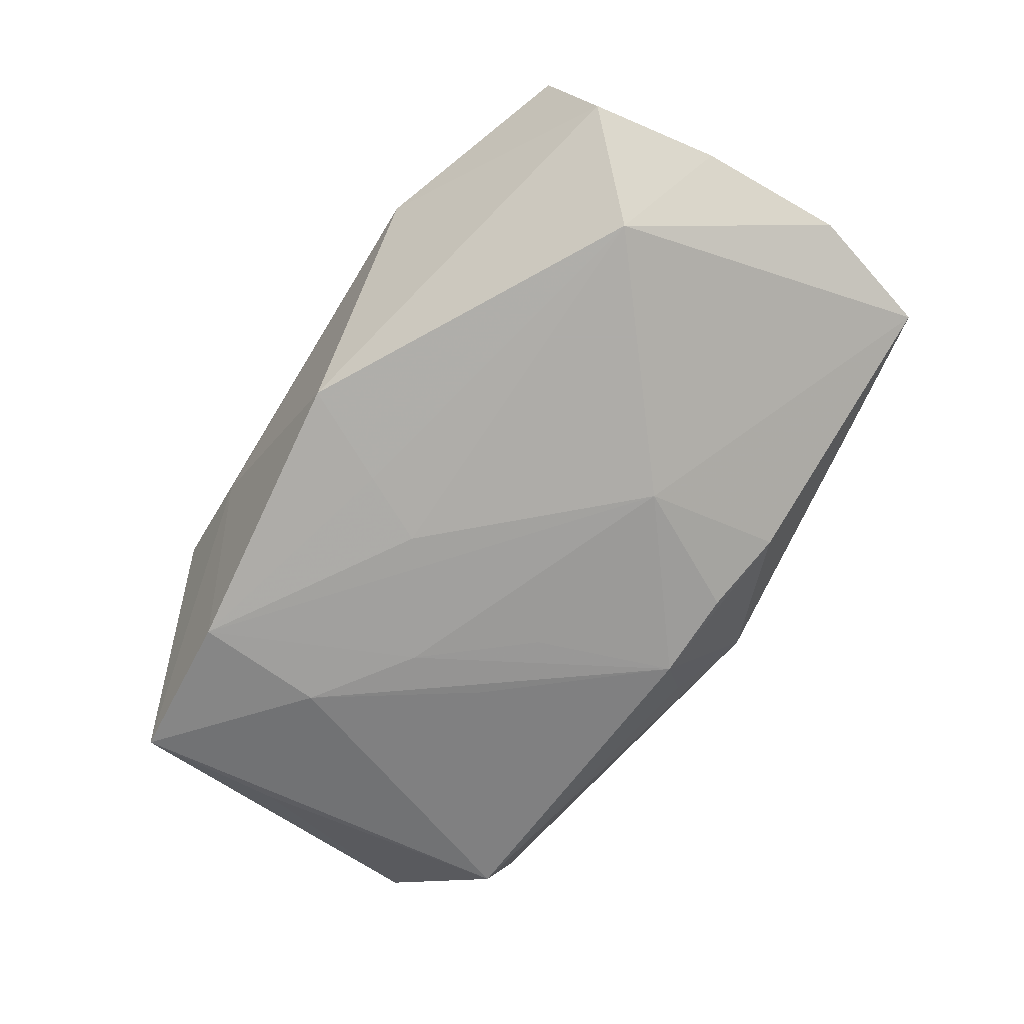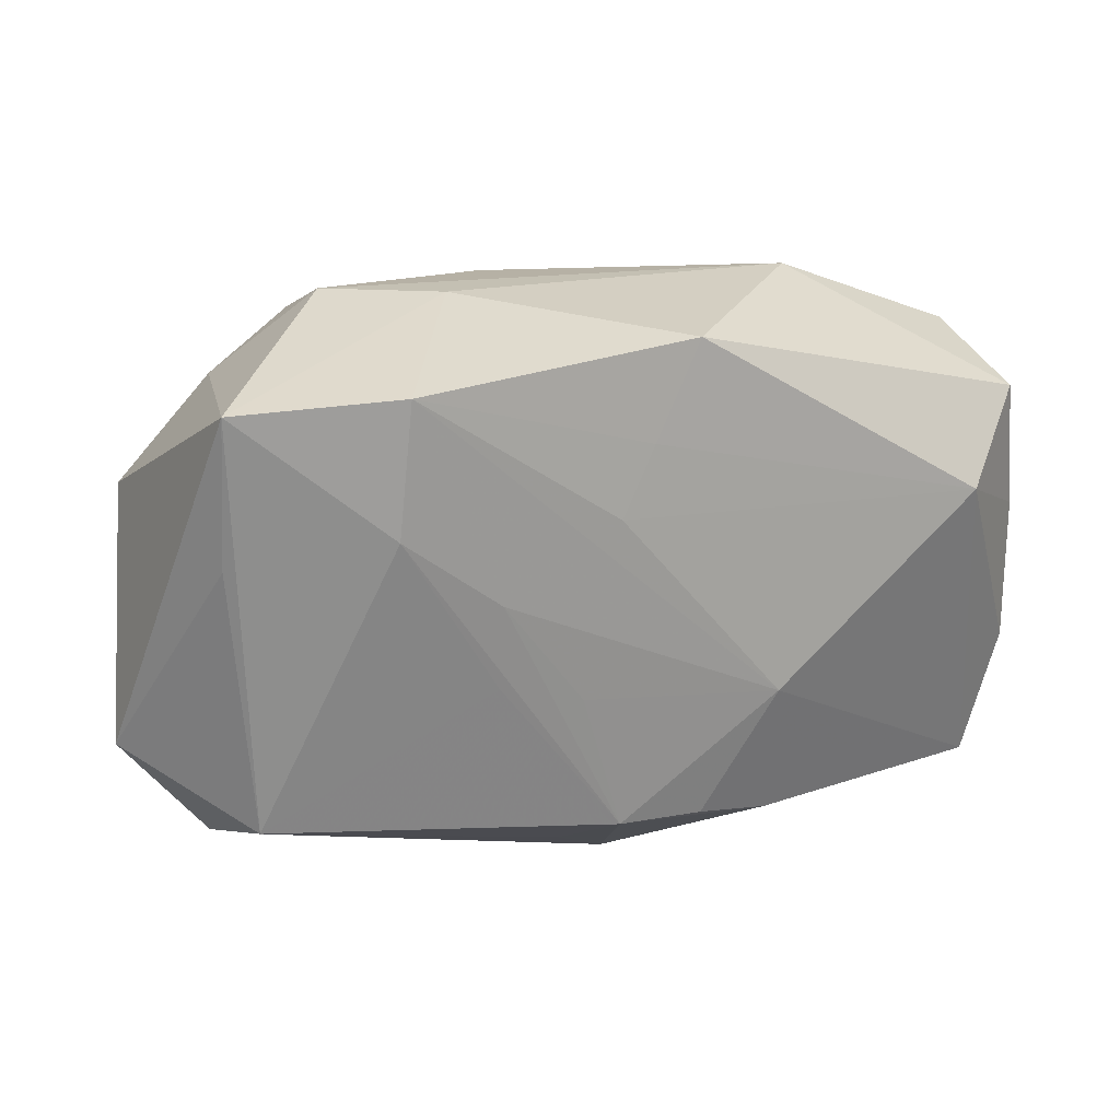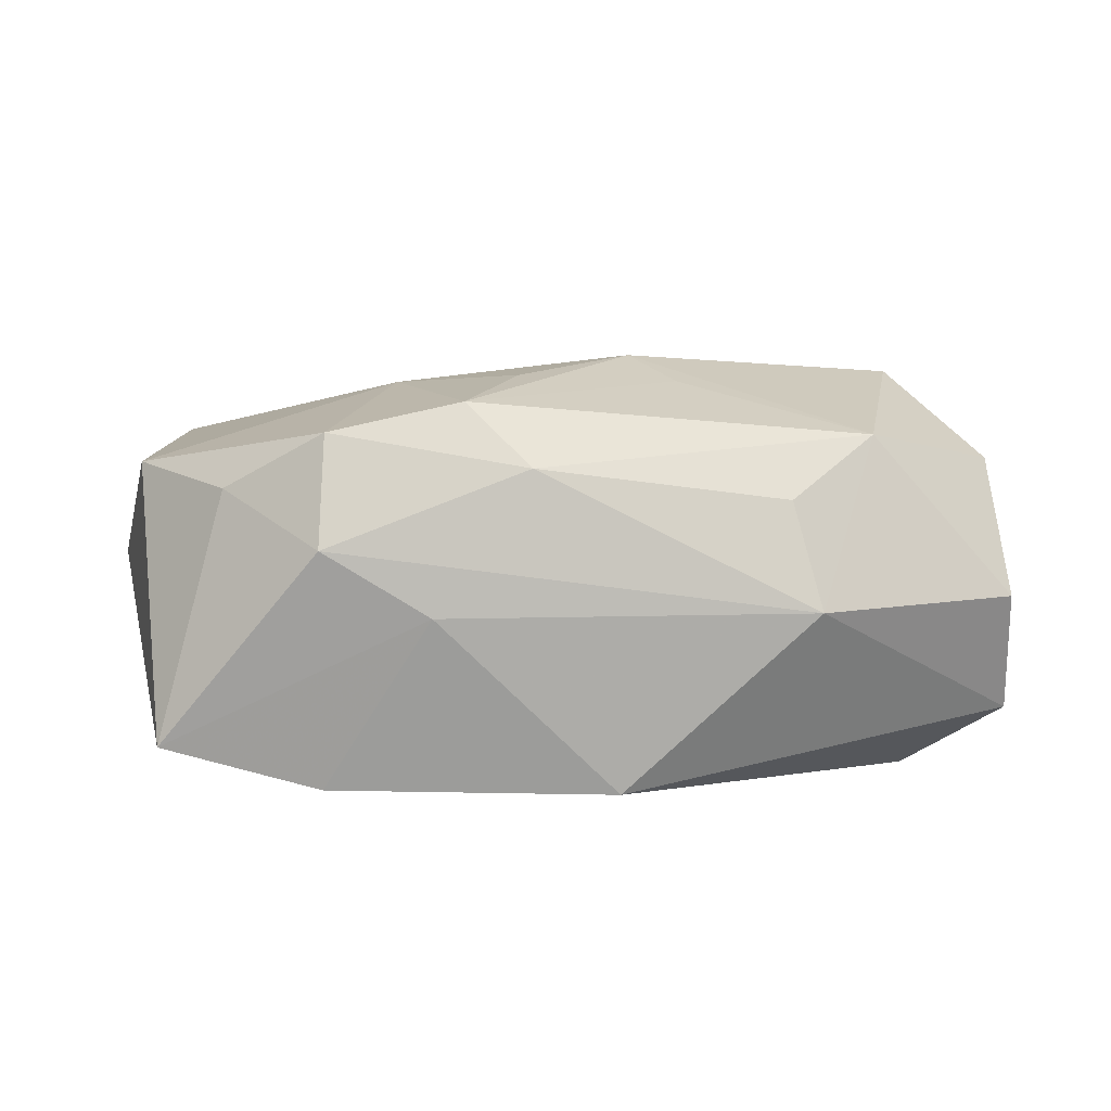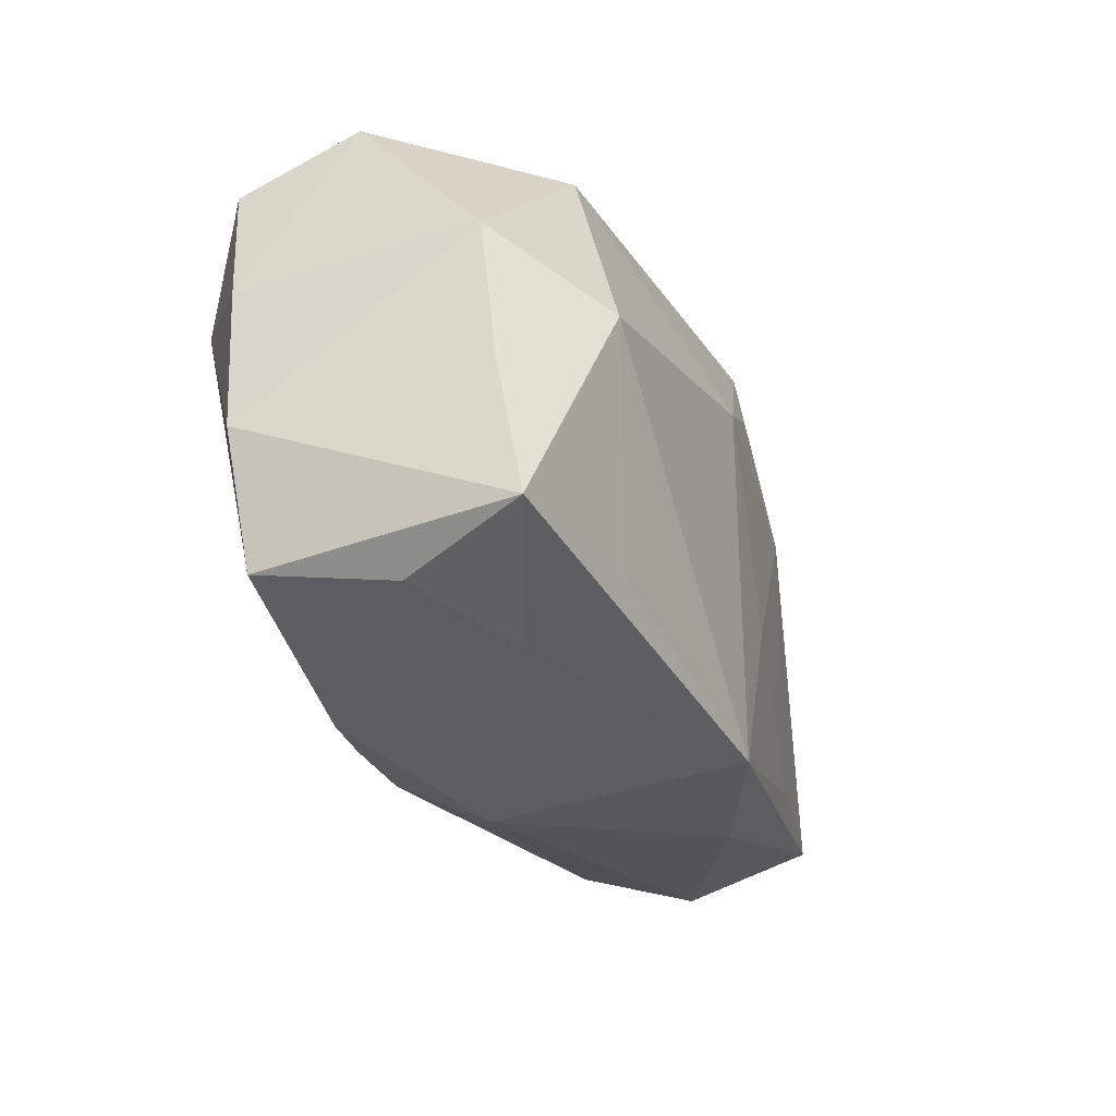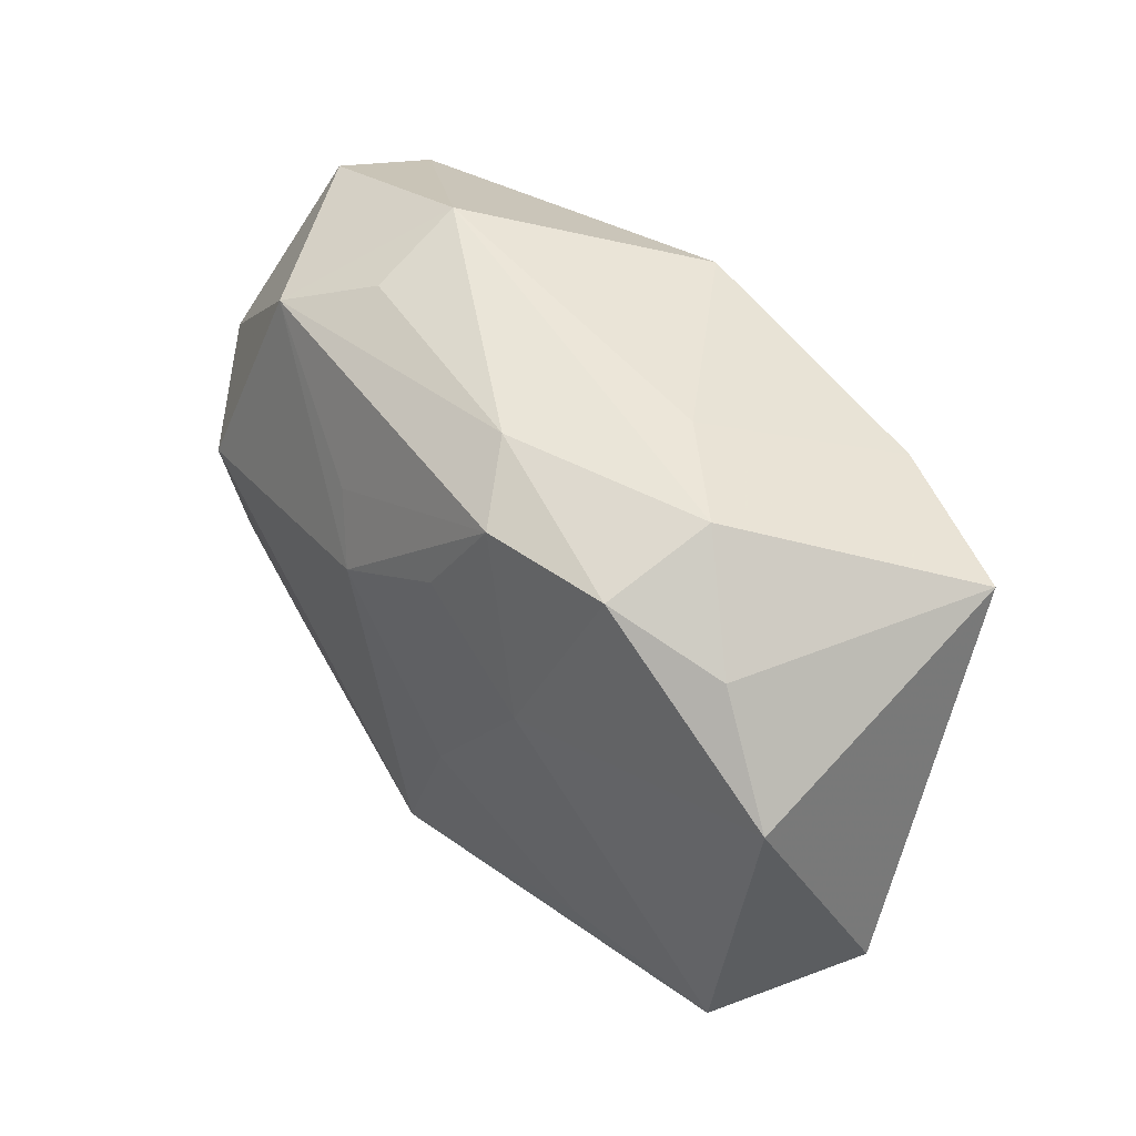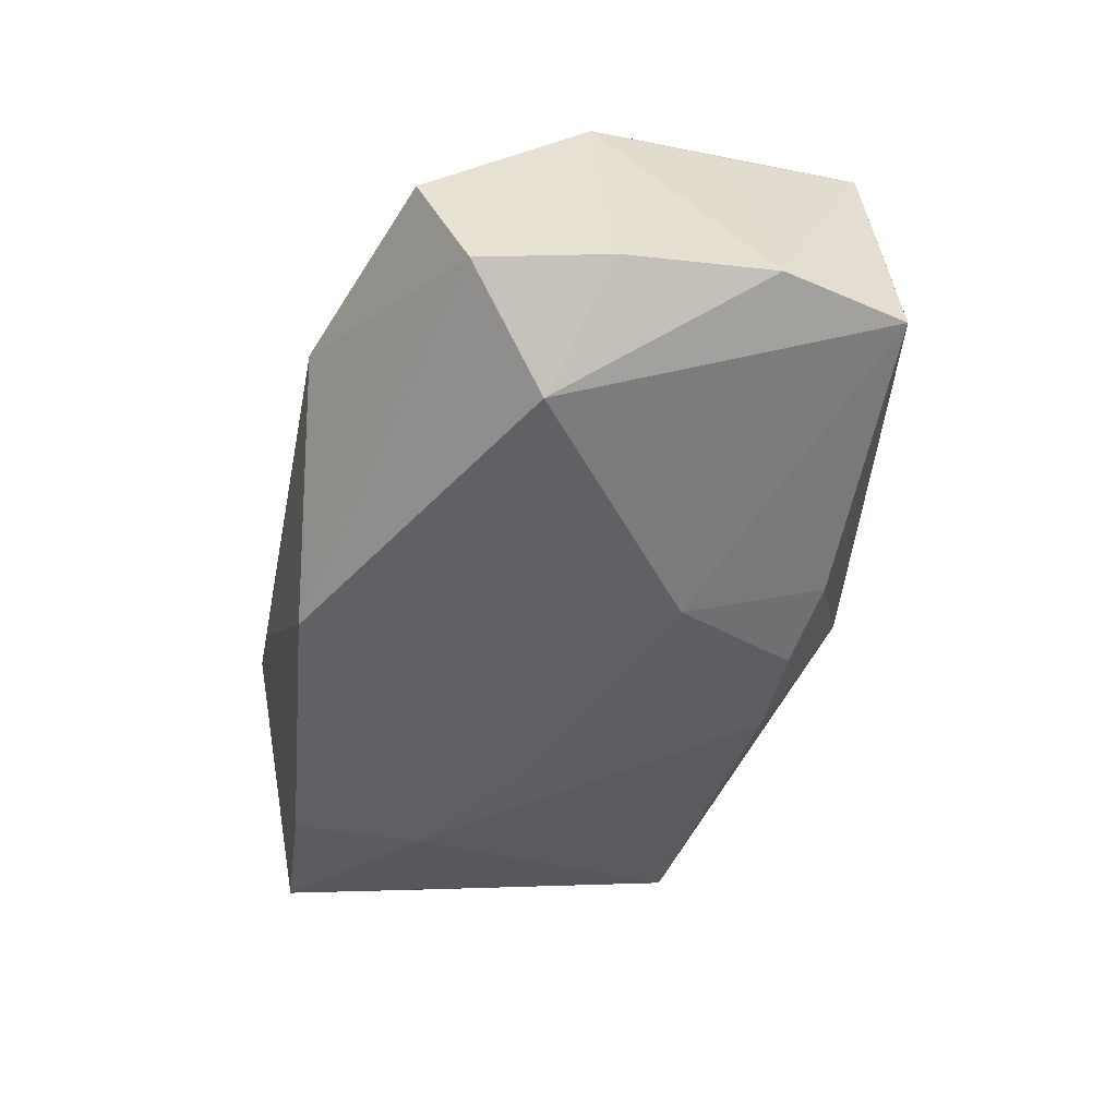
<metadata>
{"format":"obj","ext":"obj","renderer":"f3d","projection":"perspective","resolution":1024,"background":"white","views":[{"elev":-77.0,"azim":-121.6,"up":"+Z"},{"elev":16.7,"azim":154.4,"up":"+Y"},{"elev":4.4,"azim":175.8,"up":"+Z"},{"elev":-31.7,"azim":-68.5,"up":"+Y"},{"elev":48.1,"azim":53.5,"up":"+Y"},{"elev":-49.6,"azim":-101.4,"up":"+Z"}]}
</metadata>
<code>
v 0.02264 0.01961 -0.01727
v -0.03466 -0.01886 0.01236
v -0.02835 -0.0003912 0.01738
v -0.02331 0.01827 0.01194
v -0.001764 0.02227 -0.01748
v -0.03571 -0.00746 0.01059
v -0.003942 0.006251 0.01872
v 0.007888 -0.006815 -0.01629
v 0.003956 -0.01878 -0.01523
v -0.02096 -0.01864 0.0149
v -0.02857 0.006936 -0.01771
v -0.036 0.0141 -0.01174
v -0.03812 -0.009802 -0.009557
v 0.01635 0.005516 0.01635
v 0.01092 0.02107 0.01472
v 0.02348 0.008337 -0.01644
v 0.005556 0.02405 0.009373
v 0.03633 -0.01612 0.01185
v -0.03658 0.004677 0.009565
v 0.0362 0.01881 -0.01366
v 0.006066 0.0125 0.01692
v 0.005211 0.008256 -0.01771
v -0.01799 0.02475 -0.002378
v 0.006442 -0.009172 0.01732
v 0.03427 -0.02003 0.001337
v 0.01366 0.02466 -0.002609
v 0.0331 -0.01665 -0.008943
v 0.03594 0.006272 -0.01133
v 0.04203 -0.01072 0.000423
v 0.01496 -0.005015 -0.01561
v 0.01543 -0.02305 0.01095
v -0.0109 -0.02046 -0.01367
v 0.01503 0.00218 -0.01667
v 0.02181 -0.01675 0.01442
v 0.02222 0.02171 0.01223
v -0.007594 0.01139 0.01641
v -0.03173 -0.02192 0.002011
v 0.02267 0.02475 0.002893
v 0.0005268 -0.02542 -0.004817
v -0.003725 -0.01912 -0.01513
v 0.0007163 -0.02388 0.01727
v -0.03768 0.002958 -0.01045
v 0.002316 0.01412 -0.01766
v 0.006587 -0.02203 -0.00875
v -0.03524 0.01854 -0.001677
v 0.03072 0.01758 0.007575
v -0.01579 0.02244 0.006682
v -0.0218 -0.02321 0.007187
v -0.009569 -0.008255 -0.01771
v -0.03489 -0.02084 -0.008693
v 0.0383 0.008668 0.009522
f 3 41 7
f 7 4 3
f 3 4 19
f 7 41 24
f 13 19 42
f 42 11 13
f 7 24 14
f 45 4 23
f 19 4 45
f 45 42 19
f 23 4 47
f 13 11 50
f 11 49 50
f 2 3 19
f 13 50 2
f 2 50 37
f 1 20 16
f 16 20 27
f 29 18 25
f 25 27 29
f 41 18 34
f 34 24 41
f 18 14 34
f 34 14 24
f 1 49 22
f 22 49 11
f 15 14 35
f 29 27 28
f 28 20 29
f 27 20 28
f 29 20 51
f 51 14 18
f 35 14 51
f 51 18 29
f 12 5 11
f 11 42 12
f 42 45 12
f 23 5 12
f 12 45 23
f 32 50 49
f 37 50 39
f 50 32 39
f 39 32 9
f 27 25 39
f 41 2 48
f 48 2 37
f 48 39 41
f 37 39 48
f 41 3 10
f 10 2 41
f 3 2 10
f 6 19 13
f 13 2 6
f 6 2 19
f 30 27 9
f 9 16 30
f 30 16 27
f 33 16 9
f 33 49 1
f 1 16 33
f 31 18 41
f 31 25 18
f 41 39 31
f 31 39 25
f 43 5 1
f 1 22 43
f 11 5 43
f 43 22 11
f 7 14 21
f 21 15 7
f 14 15 21
f 36 4 7
f 7 15 36
f 36 15 4
f 26 20 1
f 26 38 20
f 1 5 26
f 26 5 23
f 23 38 26
f 17 15 35
f 35 38 17
f 17 47 4
f 4 15 17
f 23 47 17
f 17 38 23
f 46 38 35
f 35 51 46
f 20 38 46
f 46 51 20
f 40 49 9
f 9 32 40
f 40 32 49
f 9 27 44
f 44 39 9
f 27 39 44
f 9 49 8
f 8 33 9
f 49 33 8

</code>
